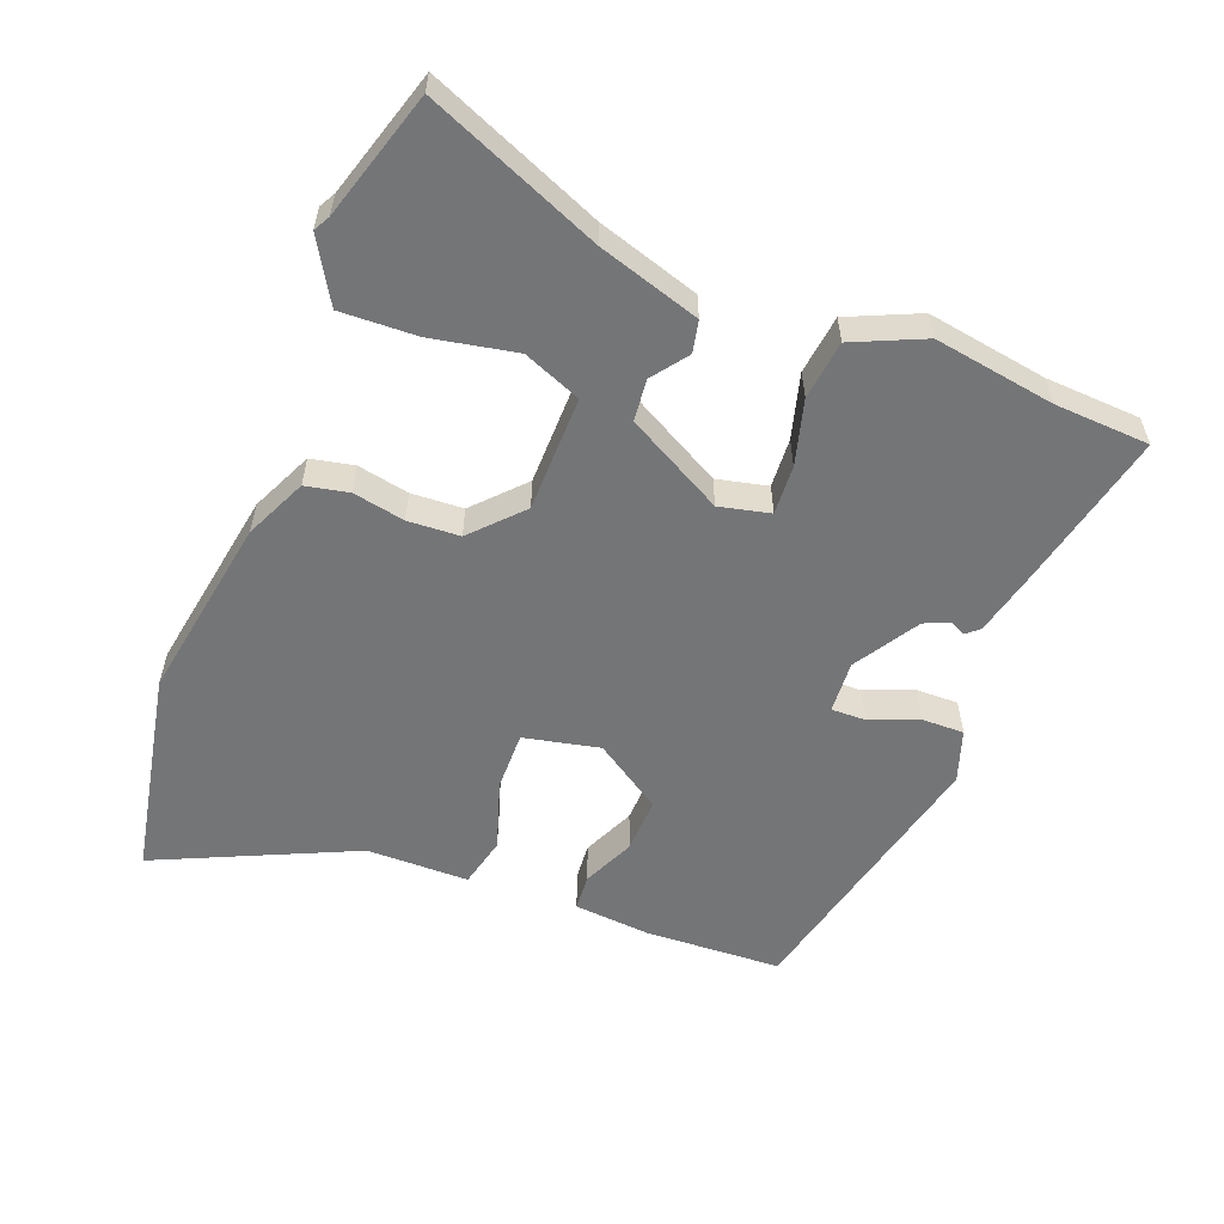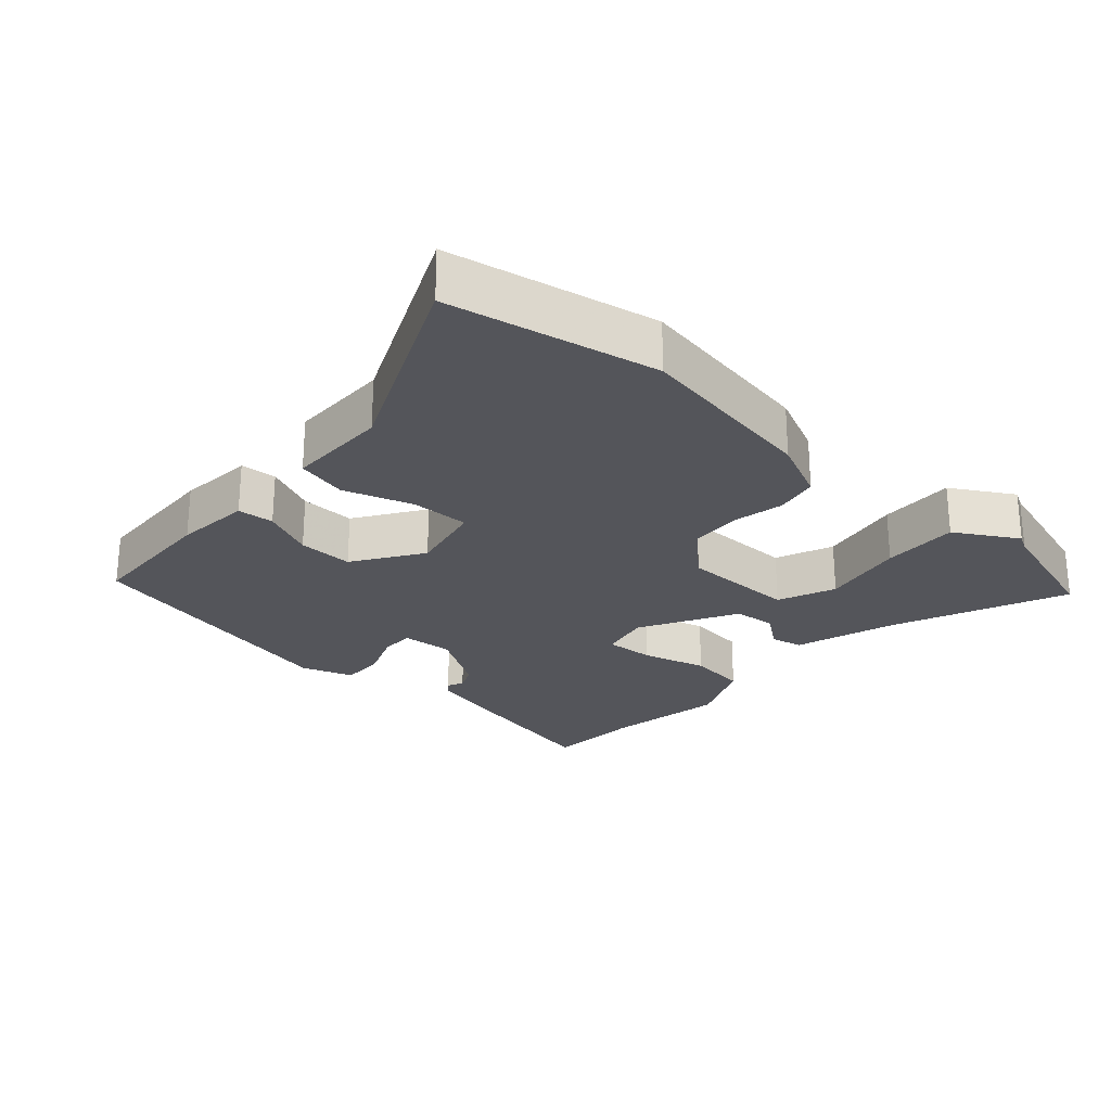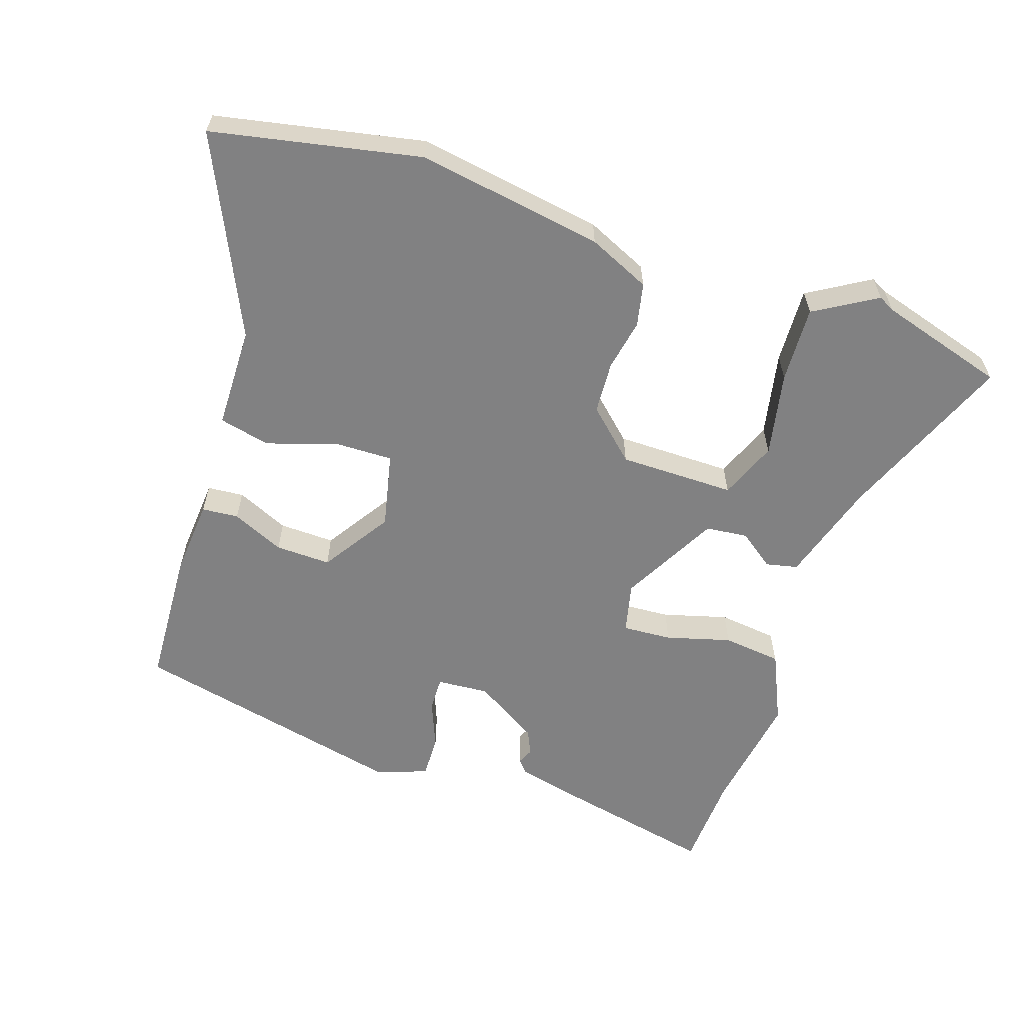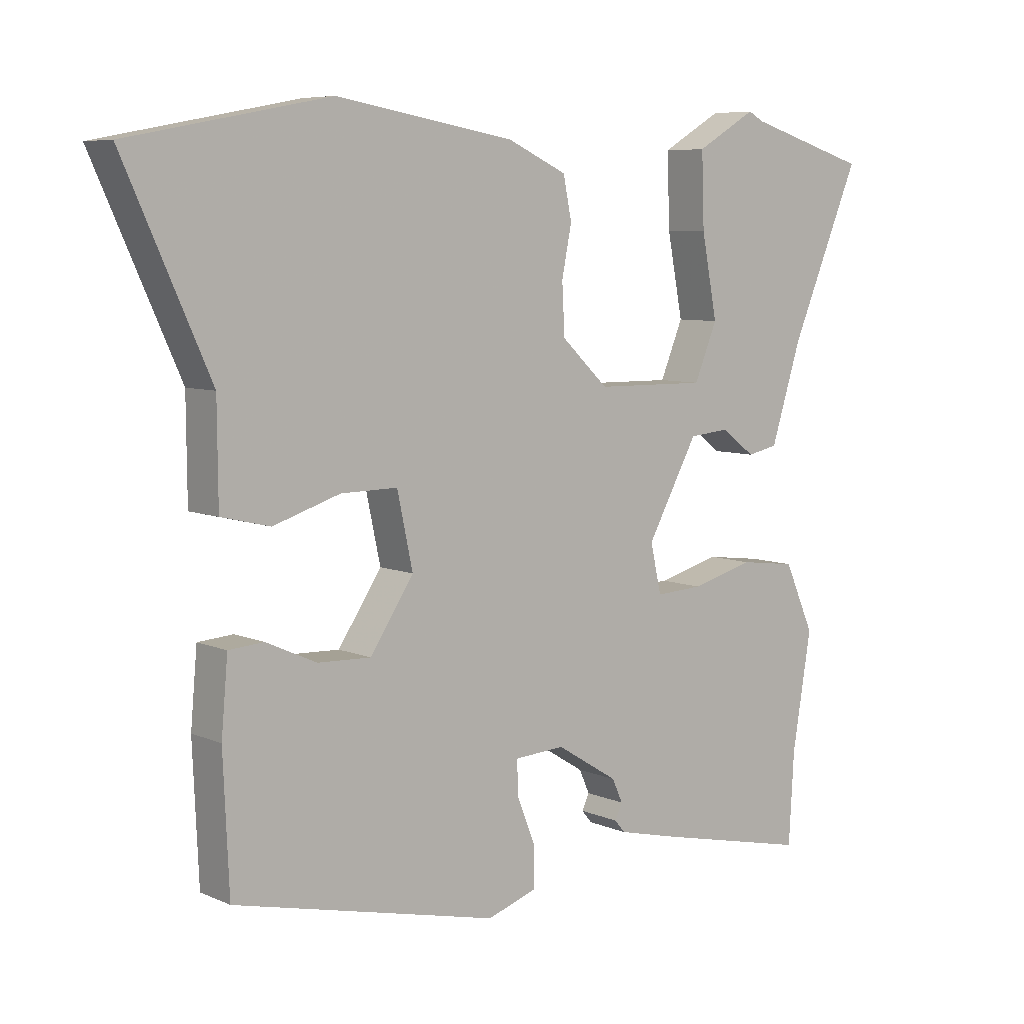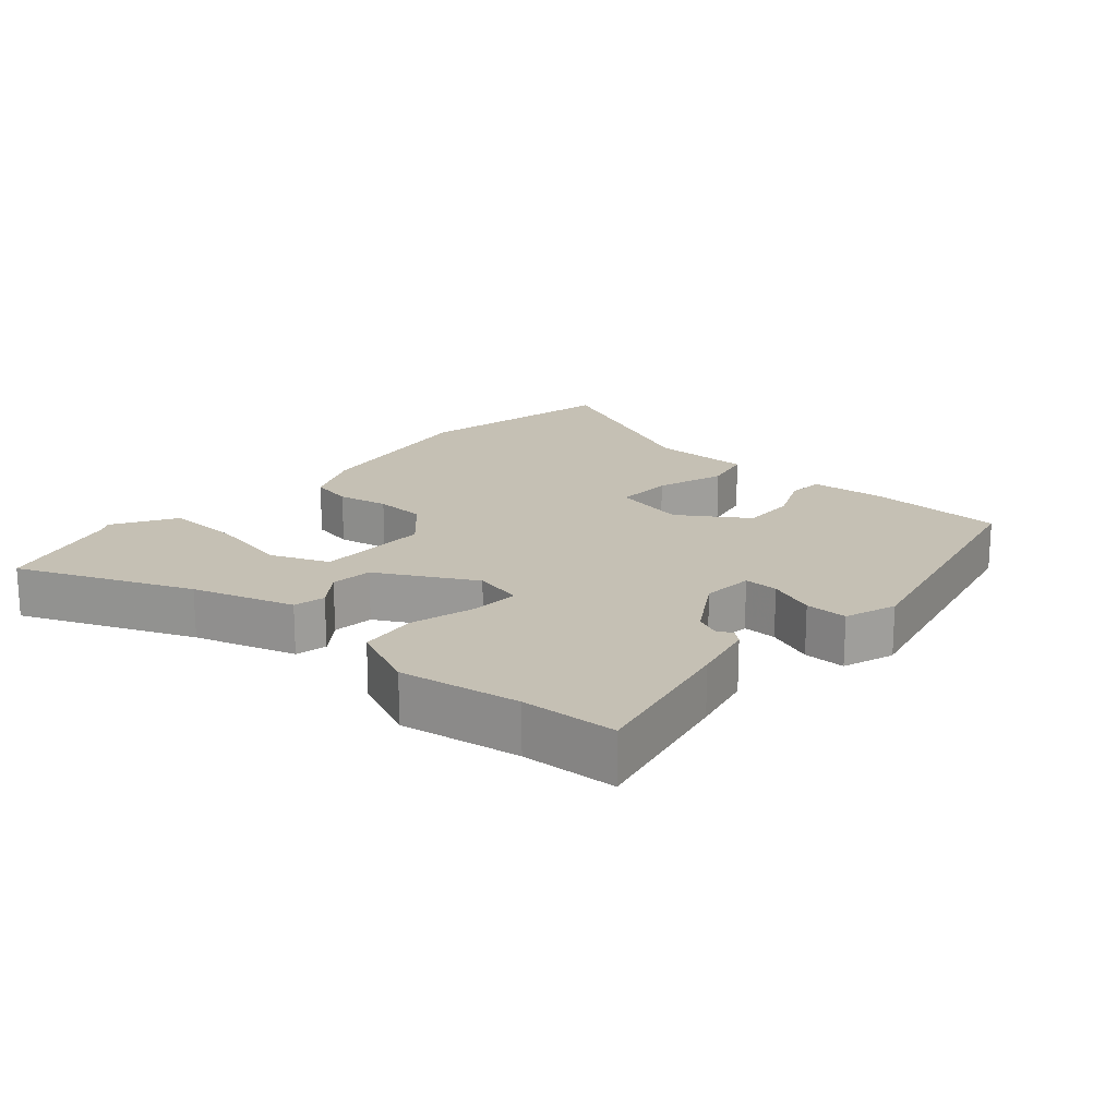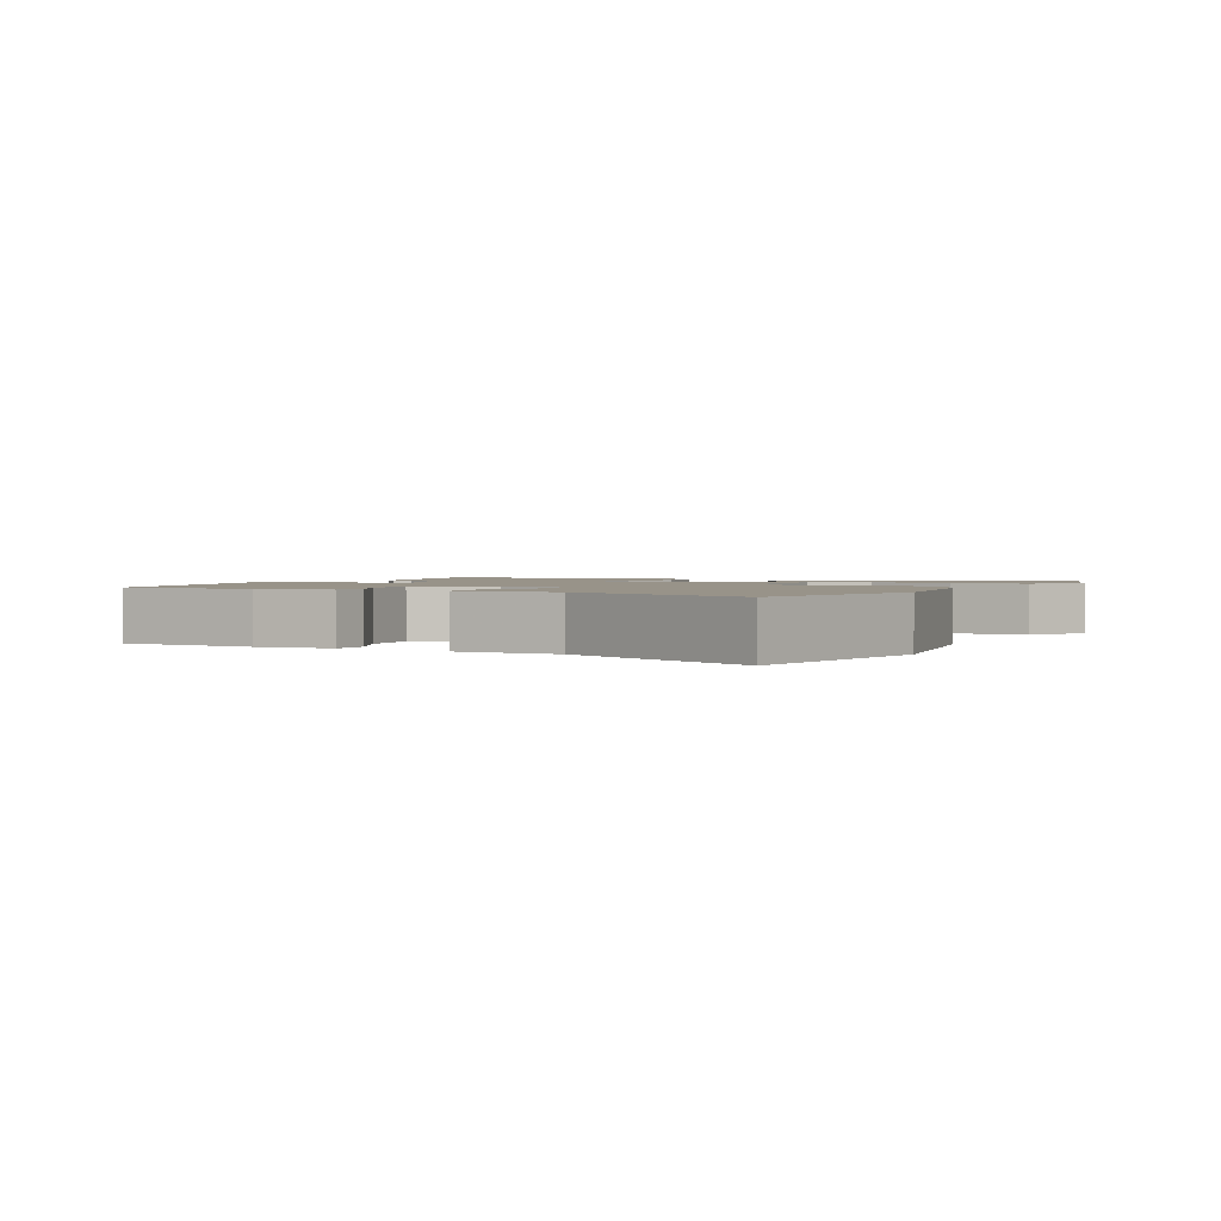
<metadata>
{"format":"obj","ext":"obj","renderer":"f3d","projection":"perspective","resolution":1024,"background":"white","views":[{"elev":-56.5,"azim":68.9,"up":"+Y"},{"elev":-25.0,"azim":-41.9,"up":"+Y"},{"elev":-60.4,"azim":-18.0,"up":"+Y"},{"elev":7.1,"azim":-39.3,"up":"+Z"},{"elev":18.3,"azim":131.5,"up":"+Y"},{"elev":1.6,"azim":-63.2,"up":"+Y"}]}
</metadata>
<code>
v -0.62 0.07 0.477
v -0.312 0.07 0.536
v -0.037 0.07 0.489
v 0.054 0.07 0.447
v 0.067 0.07 0.383
v 0.052 0.07 0.307
v 0.056 0.07 0.23
v 0.128 0.07 0.162
v 0.299 0.07 0.16
v 0.334 0.07 0.245
v 0.31 0.07 0.37
v 0.306 0.07 0.483
v 0.398 0.07 0.537
v 0.422 0.07 0.524
v 0.609 0.07 0.467
v 0.502 0.07 0.212
v 0.455 0.07 0.062
v 0.408 0.07 0.052
v 0.356 0.07 0.091
v 0.294 0.07 0.085
v 0.216 0.07 -0.058
v 0.233 0.07 -0.133
v 0.306 0.07 -0.129
v 0.402 0.07 -0.103
v 0.489 0.07 -0.114
v 0.535 0.07 -0.218
v 0.506 0.07 -0.396
v 0.498 0.07 -0.537
v 0.264 0.07 -0.485
v 0.168 0.07 -0.462
v 0.152 0.07 -0.443
v 0.163 0.07 -0.419
v 0.147 0.07 -0.383
v 0.052 0.07 -0.324
v -0.025 0.07 -0.329
v -0.024 0.07 -0.38
v 0.004 0.07 -0.451
v 0.005 0.07 -0.514
v -0.072 0.07 -0.54
v -0.479 0.07 -0.445
v -0.488 0.07 -0.242
v -0.478 0.07 -0.129
v -0.424 0.07 -0.125
v -0.347 0.07 -0.16
v -0.265 0.07 -0.163
v -0.198 0.07 -0.062
v -0.222 0.07 0.05
v -0.309 0.07 0.049
v -0.412 0.07 0.016
v -0.487 0.07 0.034
v -0.488 0.07 0.185
v -0.62 0 0.477
v -0.312 0 0.536
v -0.037 0 0.489
v 0.054 0 0.447
v 0.067 0 0.383
v 0.052 0 0.307
v 0.056 0 0.23
v 0.128 0 0.162
v 0.299 0 0.16
v 0.334 0 0.245
v 0.31 0 0.37
v 0.306 0 0.483
v 0.398 0 0.537
v 0.422 0 0.524
v 0.609 0 0.467
v 0.502 0 0.212
v 0.455 0 0.062
v 0.408 0 0.052
v 0.356 0 0.091
v 0.294 0 0.085
v 0.216 0 -0.058
v 0.233 0 -0.133
v 0.306 0 -0.129
v 0.402 0 -0.103
v 0.489 0 -0.114
v 0.535 0 -0.218
v 0.506 0 -0.396
v 0.498 0 -0.537
v 0.264 0 -0.485
v 0.168 0 -0.462
v 0.152 0 -0.443
v 0.163 0 -0.419
v 0.147 0 -0.383
v 0.052 0 -0.324
v -0.025 0 -0.329
v -0.024 0 -0.38
v 0.004 0 -0.451
v 0.005 0 -0.514
v -0.072 0 -0.54
v -0.479 0 -0.445
v -0.488 0 -0.242
v -0.478 0 -0.129
v -0.424 0 -0.125
v -0.347 0 -0.16
v -0.265 0 -0.163
v -0.198 0 -0.062
v -0.222 0 0.05
v -0.309 0 0.049
v -0.412 0 0.016
v -0.487 0 0.034
v -0.488 0 0.185
f 48 49 50 51
f 47 48 51 1
f 41 42 43 44
f 41 44 45
f 40 41 45
f 39 40 45
f 36 37 38 39
f 35 36 39 45
f 34 35 45 46
f 29 30 31 32
f 27 28 29 32
f 27 32 33
f 23 24 25 26
f 22 23 26 27
f 16 17 18 19
f 14 15 16 19
f 14 19 20
f 10 11 12 13
f 10 13 14
f 3 4 5 6
f 3 6 7
f 47 1 2 3
f 47 3 7
f 46 47 7 8
f 34 46 8 9
f 22 27 33 34
f 21 22 34
f 21 34 9
f 20 21 9 10
f 10 14 20
f 102 101 100 99
f 52 102 99 98
f 95 94 93 92
f 96 95 92
f 96 92 91
f 96 91 90
f 90 89 88 87
f 96 90 87 86
f 97 96 86 85
f 83 82 81 80
f 83 80 79 78
f 84 83 78
f 77 76 75 74
f 78 77 74 73
f 70 69 68 67
f 70 67 66 65
f 71 70 65
f 64 63 62 61
f 65 64 61
f 57 56 55 54
f 58 57 54
f 54 53 52 98
f 58 54 98
f 59 58 98 97
f 60 59 97 85
f 85 84 78 73
f 85 73 72
f 60 85 72
f 61 60 72 71
f 71 65 61
f 1 52 53 2
f 2 53 54 3
f 3 54 55 4
f 4 55 56 5
f 5 56 57 6
f 6 57 58 7
f 7 58 59 8
f 8 59 60 9
f 9 60 61 10
f 10 61 62 11
f 11 62 63 12
f 12 63 64 13
f 13 64 65 14
f 14 65 66 15
f 15 66 67 16
f 16 67 68 17
f 17 68 69 18
f 18 69 70 19
f 19 70 71 20
f 20 71 72 21
f 21 72 73 22
f 22 73 74 23
f 23 74 75 24
f 24 75 76 25
f 25 76 77 26
f 26 77 78 27
f 27 78 79 28
f 28 79 80 29
f 29 80 81 30
f 30 81 82 31
f 31 82 83 32
f 32 83 84 33
f 33 84 85 34
f 34 85 86 35
f 35 86 87 36
f 36 87 88 37
f 37 88 89 38
f 38 89 90 39
f 39 90 91 40
f 40 91 92 41
f 41 92 93 42
f 42 93 94 43
f 43 94 95 44
f 44 95 96 45
f 45 96 97 46
f 46 97 98 47
f 47 98 99 48
f 48 99 100 49
f 49 100 101 50
f 50 101 102 51
f 51 102 52 1

</code>
